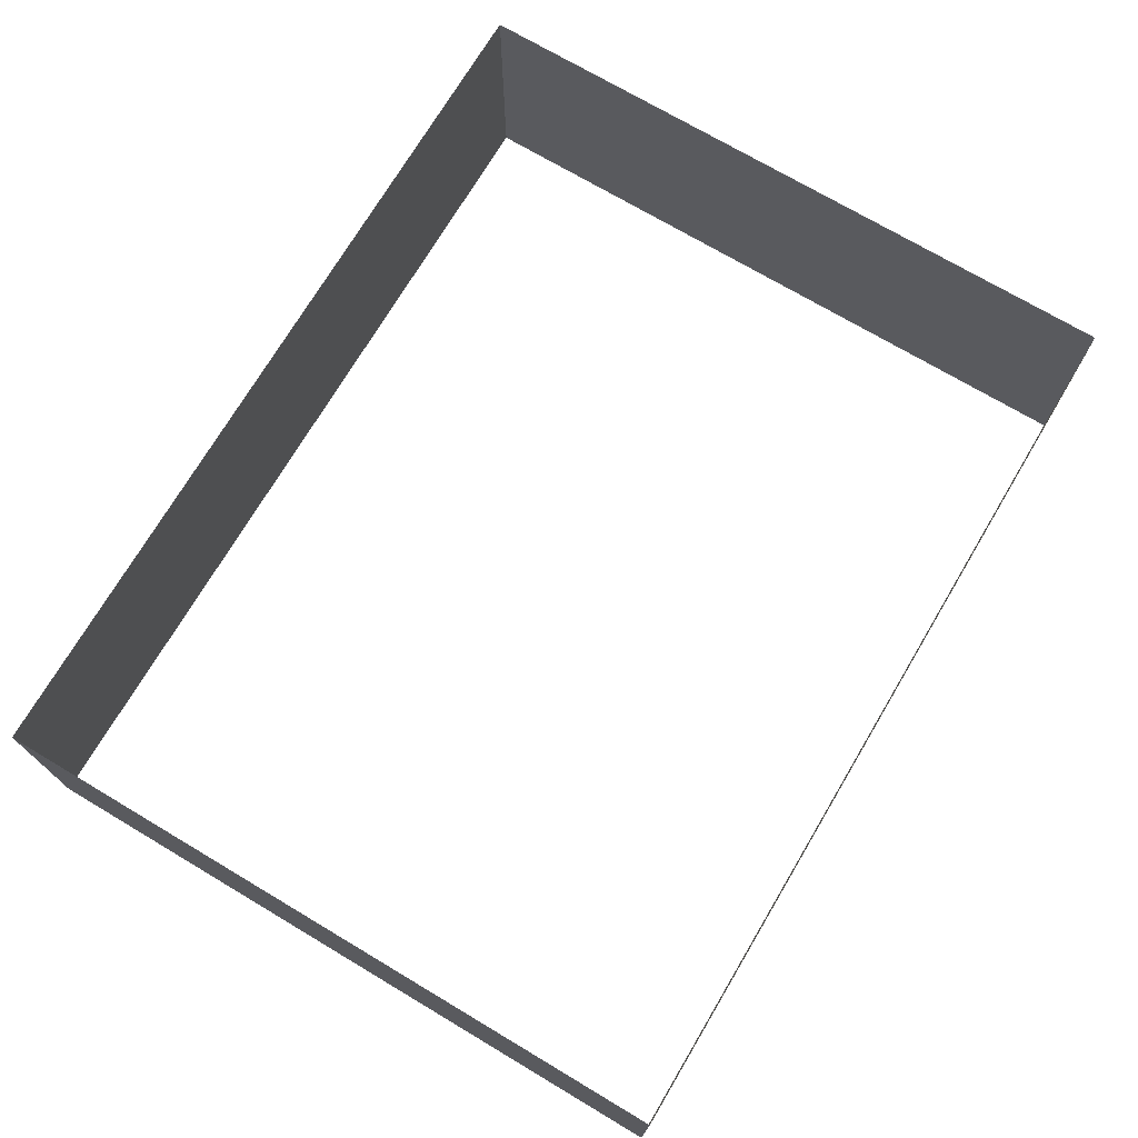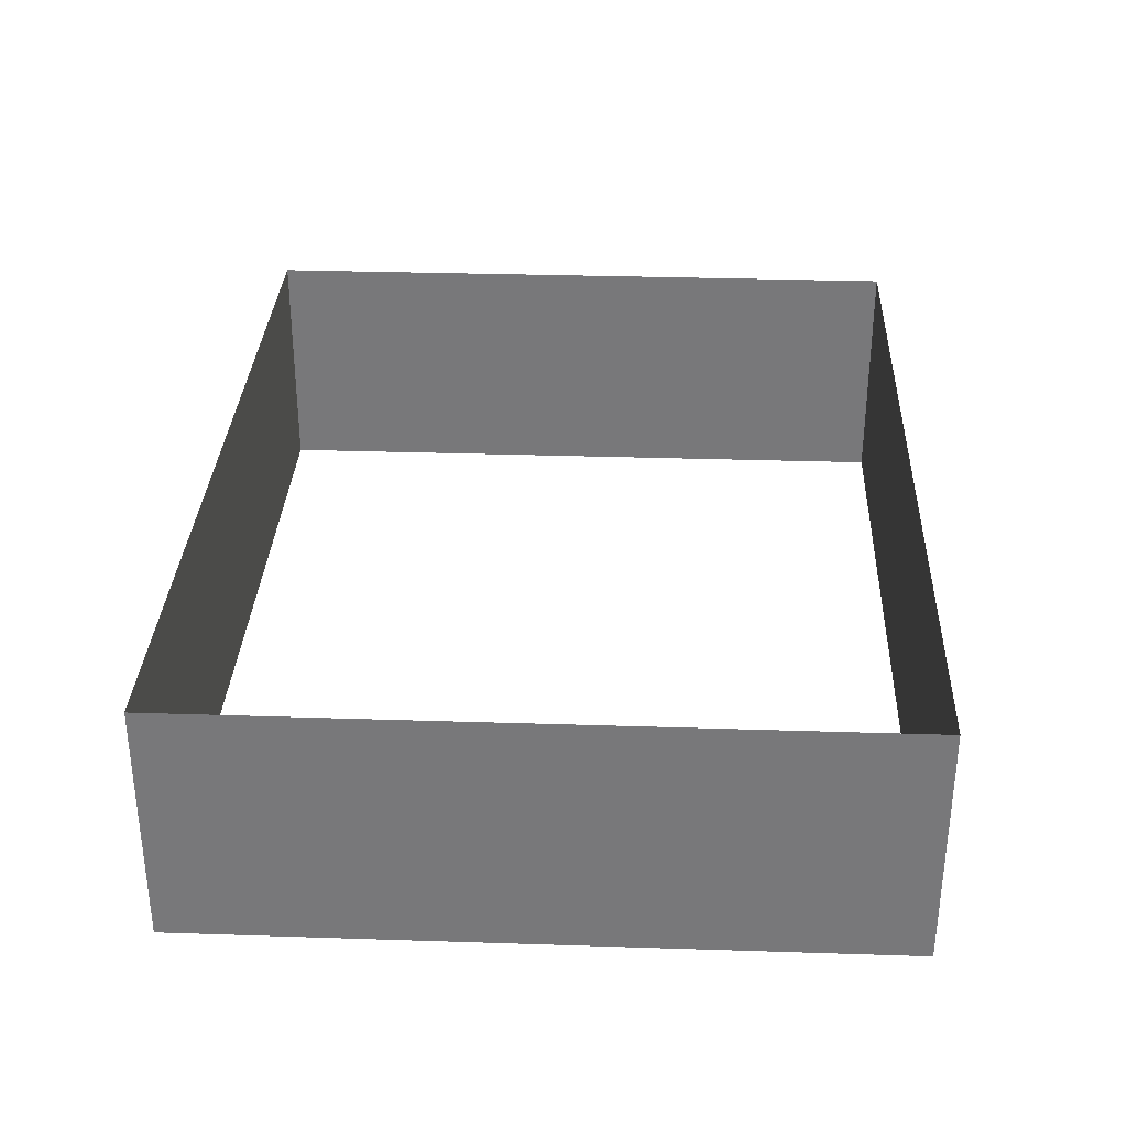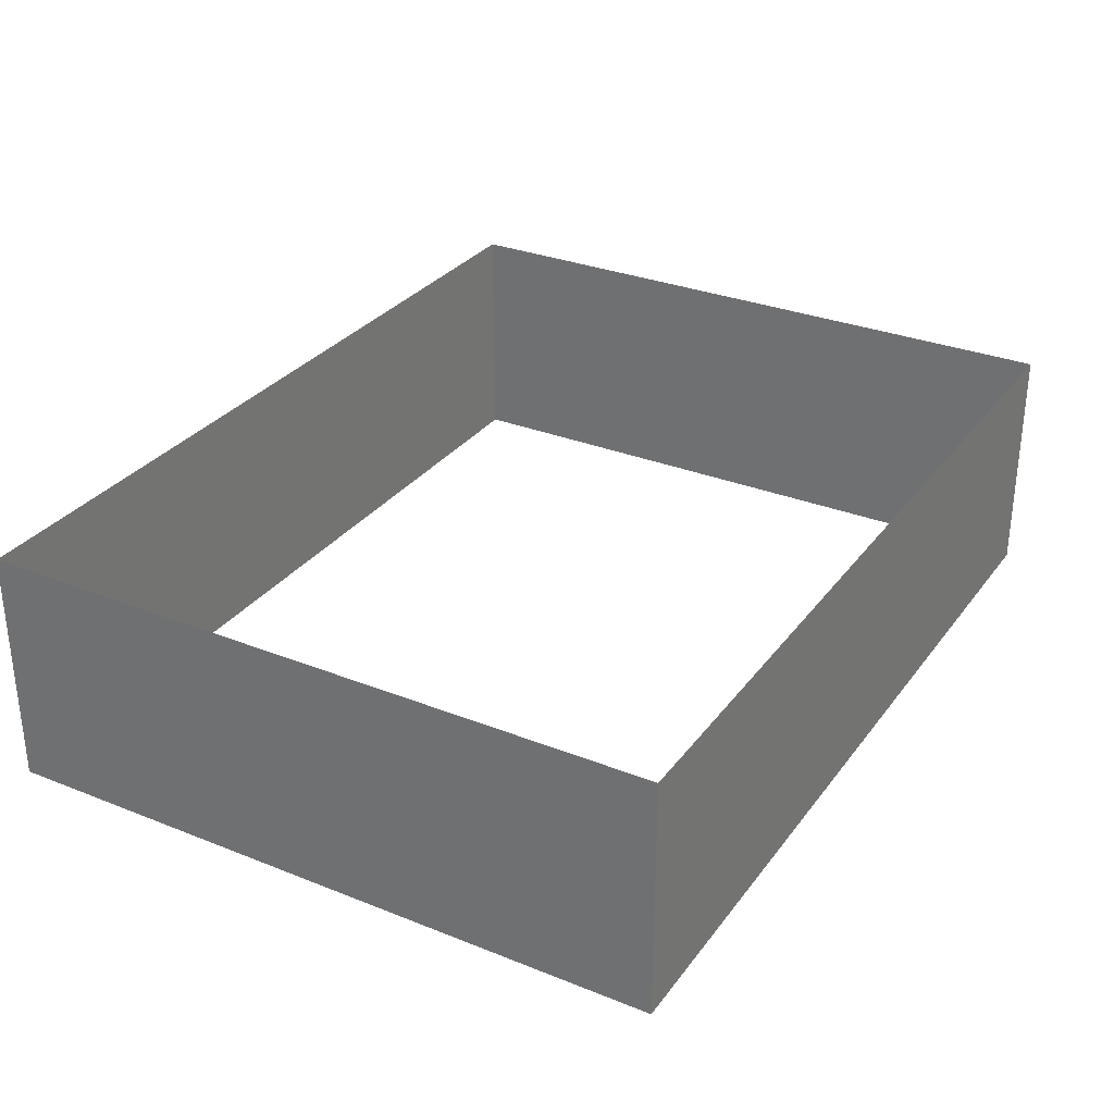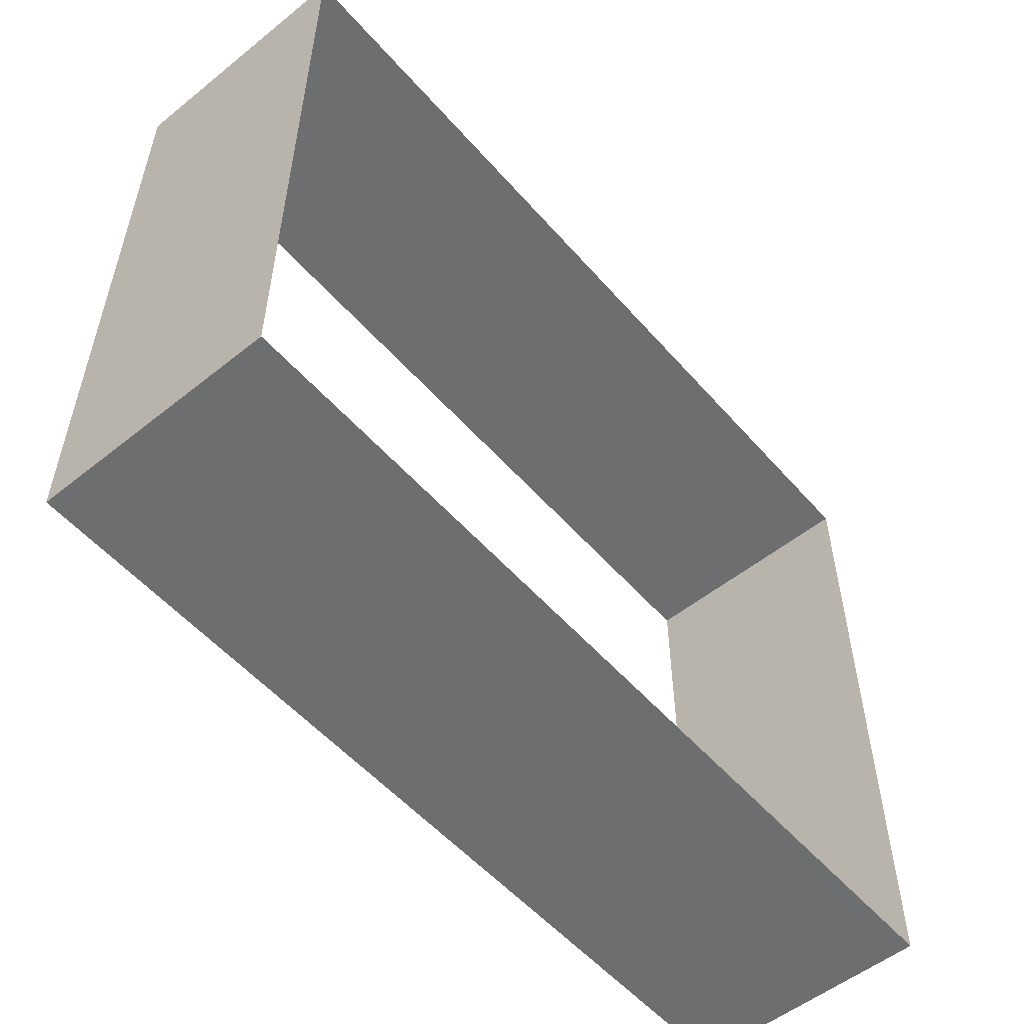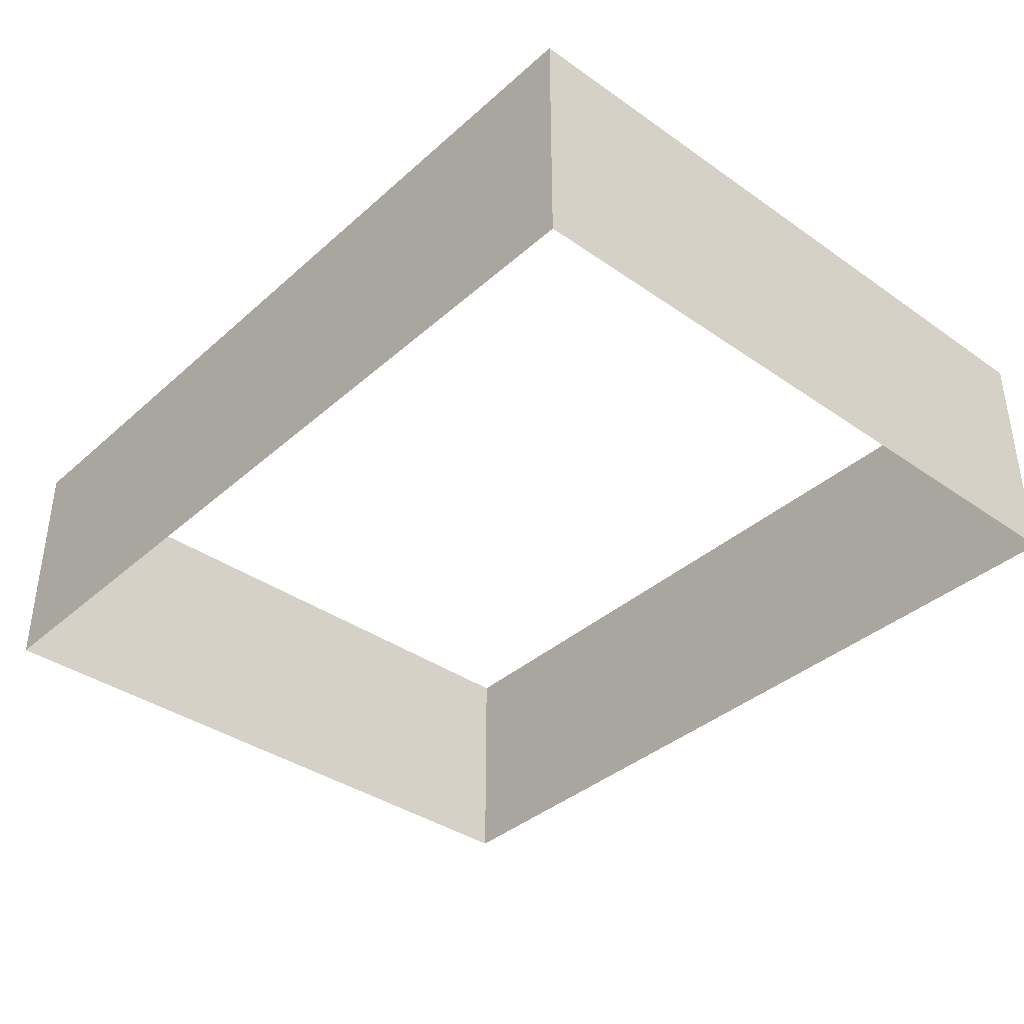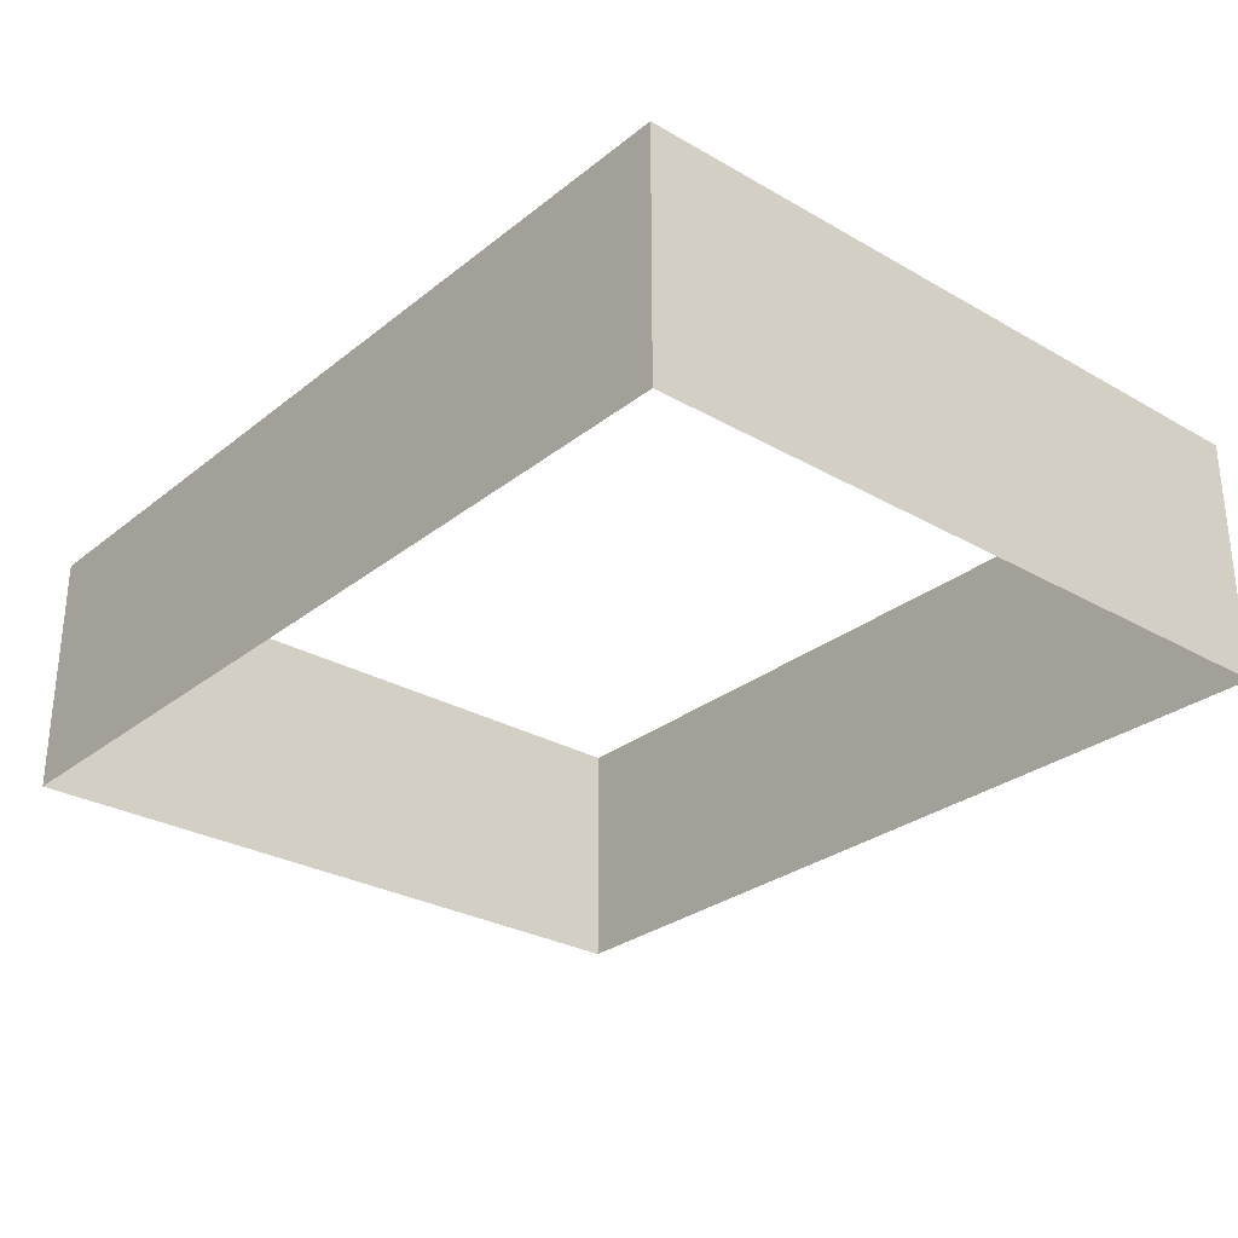
<metadata>
{"format":"obj","ext":"obj","renderer":"f3d","projection":"perspective","resolution":1024,"background":"white","views":[{"elev":72.8,"azim":120.7,"up":"+Y"},{"elev":32.2,"azim":-87.4,"up":"+Y"},{"elev":30.6,"azim":-60.1,"up":"+Y"},{"elev":-54.3,"azim":130.3,"up":"+Z"},{"elev":-37.7,"azim":48.3,"up":"+Y"},{"elev":-28.7,"azim":-130.5,"up":"+Y"}]}
</metadata>
<code>
v -568 188 -445
v 0 -124 -445
v -568 -124 -445
v 0 -124 -445
v -568 188 -445
v 0 188 -445
v 568 188 -445
v 568 -124 0
v 568 -124 -445
v 568 -124 0
v 568 188 -445
v 568 188 0
v 568 188 445
v 0 -124 445
v 568 -124 445
v 0 -124 445
v 568 188 445
v 0 188 445
v -568 188 445
v -568 -124 0
v -568 -124 445
v -568 -124 0
v -568 188 445
v -568 188 0
v 568 188 445
v 568 -124 445
v 568 -124 0
v 568 -124 0
v 568 188 0
v 568 188 445
v -568 188 -445
v -568 -124 -445
v -568 -124 0
v -568 -124 0
v -568 188 0
v -568 188 -445
v 568 188 -445
v 568 -124 -445
v 0 -124 -445
v 0 -124 -445
v 0 188 -445
v 568 188 -445
v -568 188 445
v -568 -124 445
v 0 -124 445
v 0 -124 445
v 0 188 445
v -568 188 445
f 1 2 3
f 4 5 6
f 7 8 9
f 10 11 12
f 13 14 15
f 16 17 18
f 19 20 21
f 22 23 24
f 25 26 27
f 28 29 30
f 31 32 33
f 34 35 36
f 37 38 39
f 40 41 42
f 43 44 45
f 46 47 48

</code>
